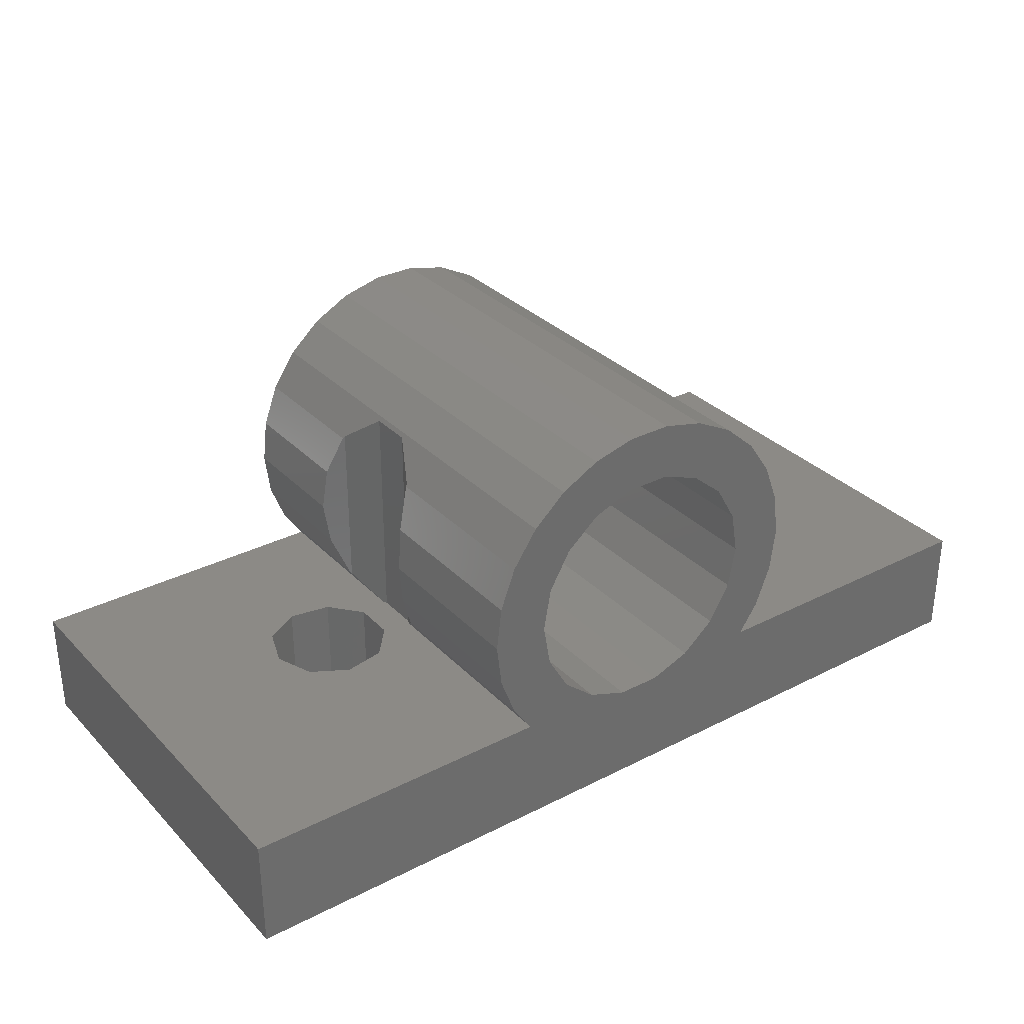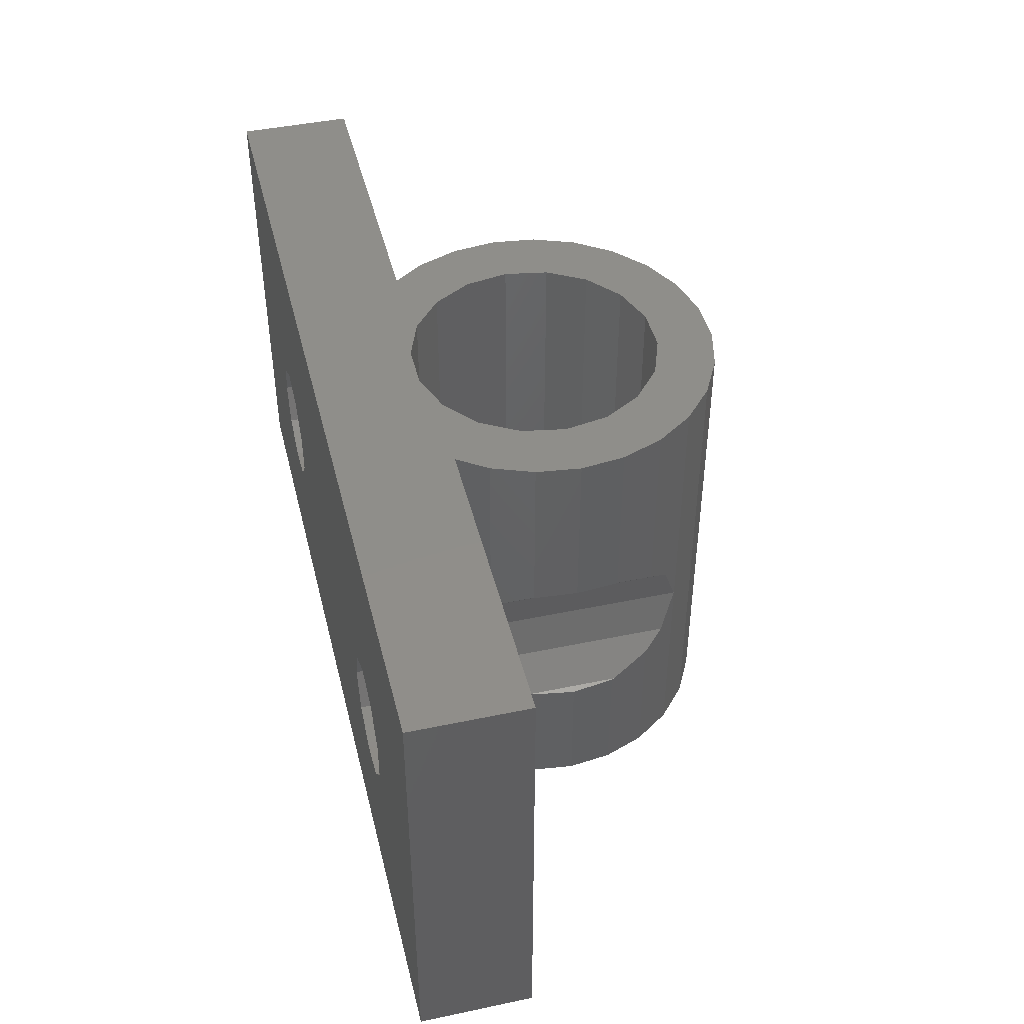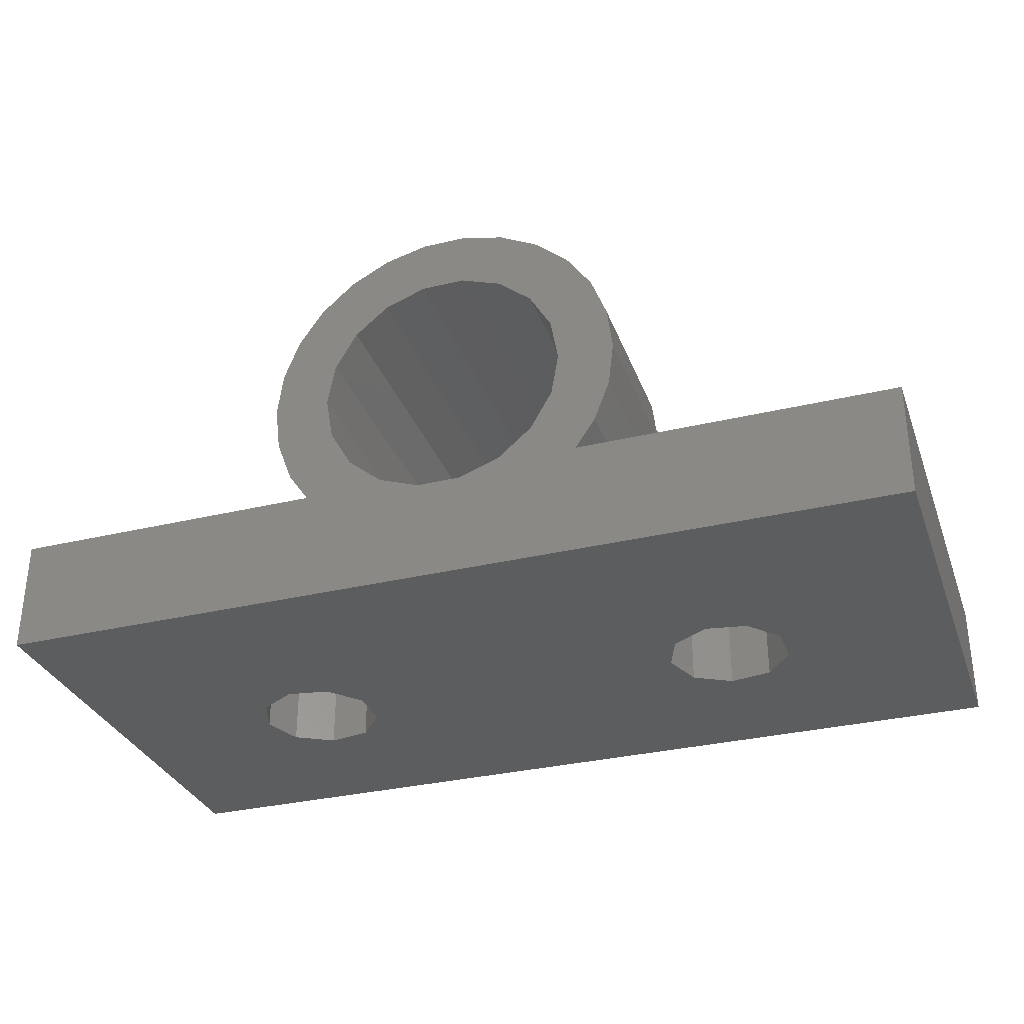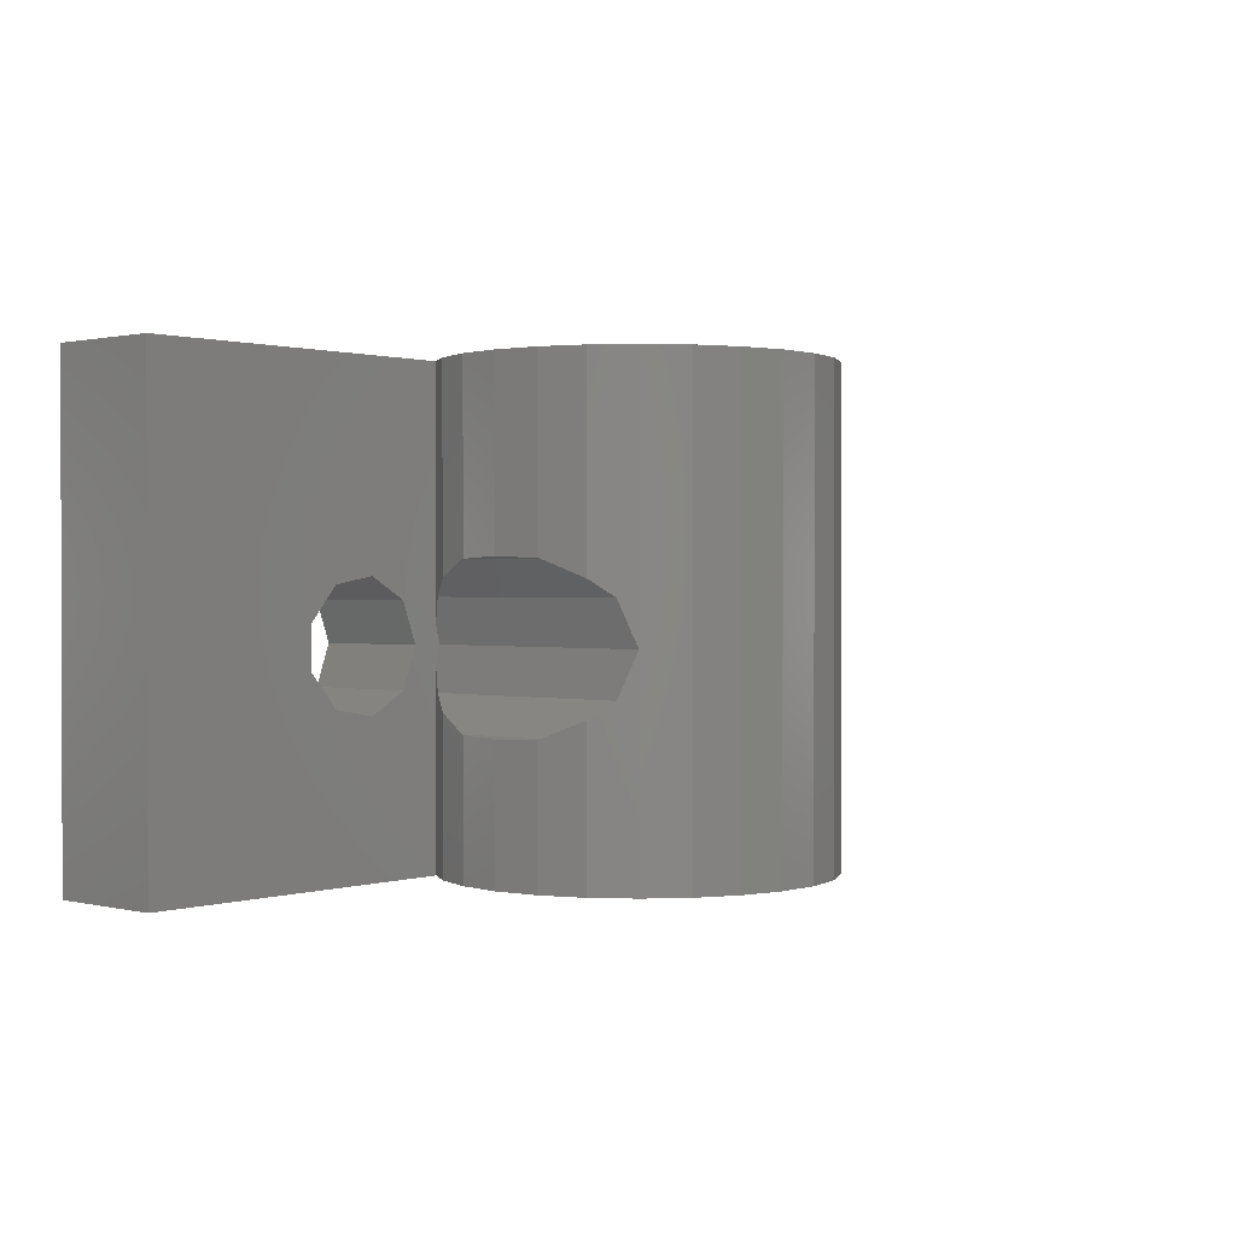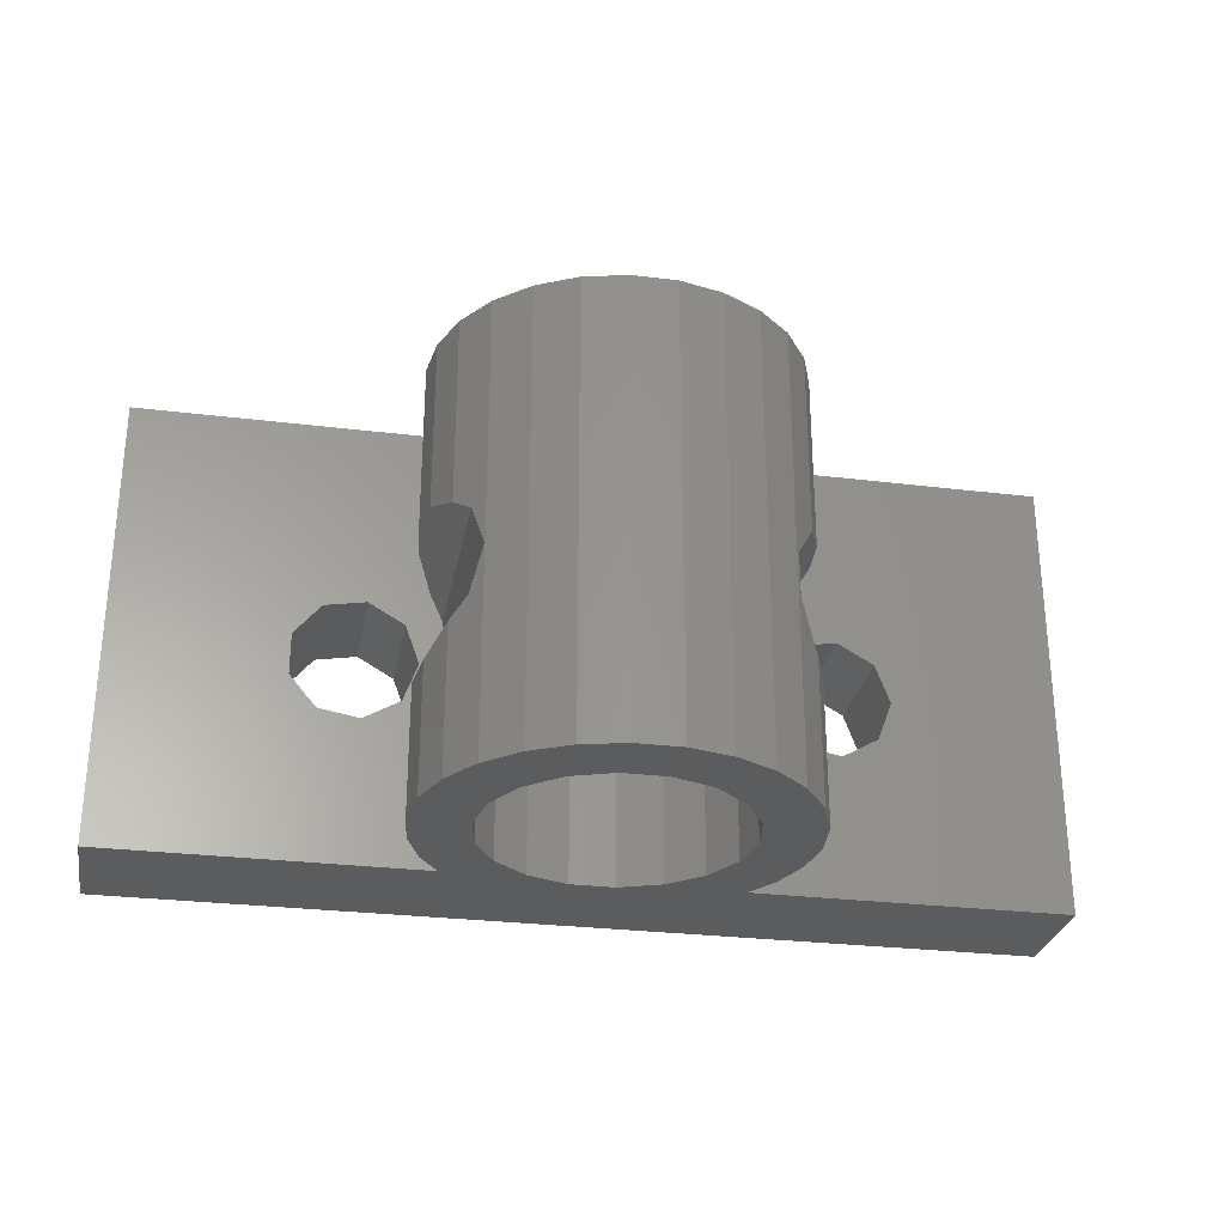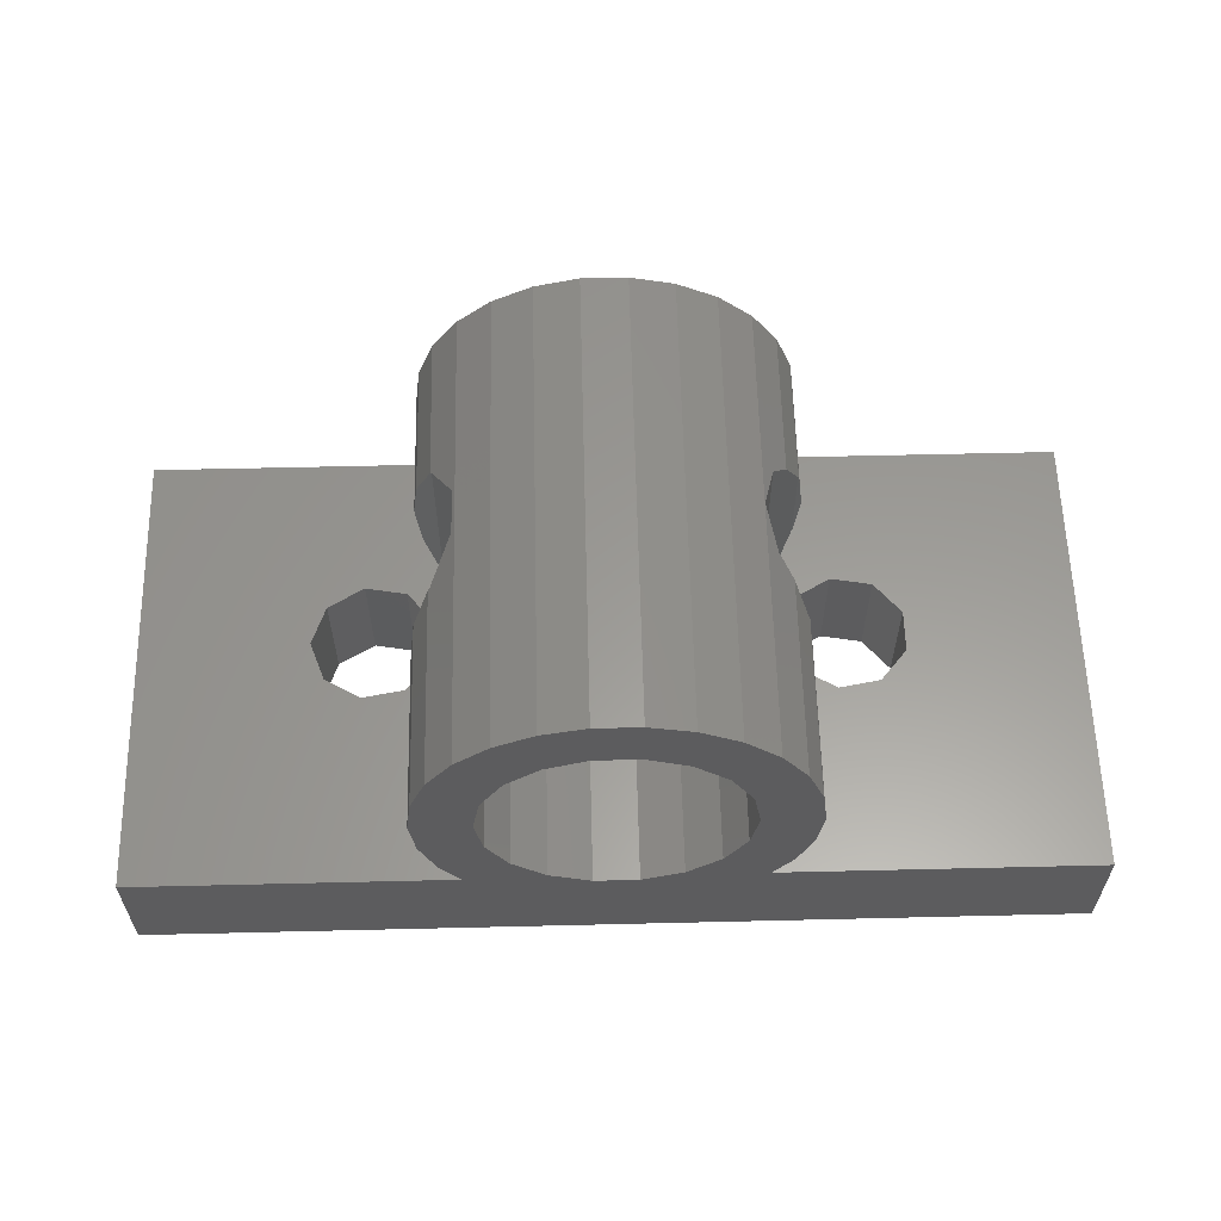
<metadata>
{"format":"stl","ext":"stl","renderer":"f3d","projection":"perspective","resolution":1024,"background":"white","views":[{"elev":31.7,"azim":144.2,"up":"+Z"},{"elev":44.7,"azim":-103.7,"up":"+Y"},{"elev":-32.1,"azim":-161.4,"up":"+Z"},{"elev":0.9,"azim":-48.5,"up":"+Y"},{"elev":-28.4,"azim":-10.5,"up":"+Y"},{"elev":59.8,"azim":178.6,"up":"+Z"}]}
</metadata>
<code>
# stl→obj: 162 verts, 332 faces
v -20 12 3.997e-15
v -20 -8 8.438e-15
v -20 12 5
v -20 -8 5
v -9.531 -1.659 7.03e-15
v 20 12 3.997e-15
v 12.07 -0.7355 6.825e-15
v 20 -8 8.438e-15
v 10.47 -1.659 7.03e-15
v 8.65 -1.338 6.958e-15
v -12.54 1.923 6.234e-15
v -9.531 3.659 5.849e-15
v -7.932 2.736 6.054e-15
v -12.54 0.07655 6.644e-15
v -7.3 1 6.439e-15
v -11.35 -1.338 6.958e-15
v -7.932 -0.7355 6.825e-15
v -11.35 3.338 5.92e-15
v 7.463 1.923 6.234e-15
v 7.463 0.07655 6.644e-15
v 12.7 1 6.439e-15
v 8.65 3.338 5.92e-15
v 10.47 3.659 5.849e-15
v 12.07 2.736 6.054e-15
v -6.199 12 5
v -2.75 12 5.237
v -7.084 12 6.282
v -4.213 12 6.465
v -7.768 12 8.085
v -5.168 12 8.119
v -8 12 10
v -5.5 12 10
v -7.768 12 11.91
v -5.168 12 11.88
v -7.084 12 13.72
v -4.213 12 13.54
v -5.988 12 15.3
v -2.75 12 14.76
v -4.545 12 16.58
v -0.9551 12 15.42
v -2.837 12 17.48
v 0.9551 12 15.42
v -0.9643 12 17.94
v 4.213 12 13.54
v 0.9643 12 17.94
v 7.768 12 11.91
v 2.837 12 17.48
v 7.084 12 13.72
v 4.545 12 16.58
v 5.168 12 8.119
v 7.084 12 6.282
v 4.213 12 6.465
v 2.75 12 14.76
v 5.168 12 11.88
v 7.768 12 8.085
v 5.5 12 10
v 6.199 12 5
v 2.75 12 5.237
v -0.9551 12 4.584
v 0.9551 12 4.584
v 20 12 5
v 8 12 10
v 5.988 12 15.3
v -12.54 1.923 5
v -6.199 -8 5
v -12.54 0.07655 5
v -11.35 3.338 5
v -7.3 1 5
v -7.932 -0.7355 5
v -7.932 2.736 5
v -9.531 3.659 5
v -9.531 -1.659 5
v -11.35 -1.338 5
v -0.9551 -8 4.584
v 20 -8 5
v 6.199 -8 5
v -4.213 -8 6.465
v -7.768 -8 8.085
v -7.084 -8 6.282
v 4.213 -8 6.465
v 2.75 -8 5.237
v 7.084 -8 6.282
v -8 -8 10
v -5.5 -8 10
v -7.084 -8 13.72
v -7.768 -8 11.91
v 0.9643 -8 17.94
v 0.9551 -8 15.42
v 2.75 -8 14.76
v 4.545 -8 16.58
v -2.837 -8 17.48
v -4.545 -8 16.58
v -5.988 -8 15.3
v -0.9643 -8 17.94
v 5.5 -8 10
v 5.168 -8 8.119
v 8 -8 10
v -2.75 -8 14.76
v -5.168 -8 11.88
v -4.213 -8 13.54
v 5.168 -8 11.88
v 7.768 -8 11.91
v -5.168 -8 8.119
v 2.837 -8 17.48
v 7.768 -8 8.085
v -0.9551 -8 15.42
v 4.213 -8 13.54
v 5.988 -8 15.3
v 7.084 -8 13.72
v -2.75 -8 5.237
v 0.9551 -8 4.584
v 7.463 1.923 5
v 7.463 0.07655 5
v 8.65 3.338 5
v 10.47 3.659 5
v 12.07 2.736 5
v 12.7 1 5
v 12.07 -0.7355 5
v 10.47 -1.659 5
v 8.65 -1.338 5
v 6.199 2.114 5
v 6.199 -0.1142 5
v 7.006 -1.652 6.17
v 7.084 3.706 6.282
v 7.006 3.652 6.17
v 7.084 -1.706 6.282
v 7.768 4.178 8.085
v 8 4.339 10
v 7.768 4.178 11.91
v 7.084 3.706 13.72
v 6.116 0.04274 15.12
v 6.116 1.957 15.12
v 7.006 3.652 13.83
v 7.084 -1.706 13.72
v 7.006 -1.652 13.83
v -7.084 3.565 13.72
v -6.458 2.859 14.62
v -6 1 15.29
v -6.458 -0.8589 14.62
v -7.084 -1.565 13.72
v -7.768 4.307 11.91
v -7.728 4.292 12.02
v -8 4.395 10
v -7.768 4.307 8.085
v -7.728 4.292 7.981
v -7.084 3.565 6.282
v -6.199 0.1943 5
v -7.084 -1.565 6.282
v -6.458 2.859 5.376
v -6.199 1.806 5
v -6.458 -0.8589 5.376
v -7.768 -2.307 8.085
v -7.728 -2.292 7.981
v -8 -2.395 10
v -7.768 -2.307 11.91
v -7.728 -2.292 12.02
v 7.768 -2.178 11.91
v 8 -2.339 10
v 7.768 -2.178 8.085
v 6.116 0.04274 5
v 6.116 1.957 5
v -6 1 5
f 1 2 3
f 3 2 4
f 5 6 2
f 7 6 8
f 9 8 10
f 1 11 2
f 12 6 13
f 11 14 2
f 13 6 15
f 14 16 2
f 17 6 5
f 16 5 2
f 1 6 12
f 1 12 18
f 1 18 11
f 2 19 20
f 2 20 10
f 2 10 8
f 7 8 9
f 21 6 7
f 22 6 23
f 24 6 21
f 23 6 24
f 2 6 22
f 2 22 19
f 15 6 17
f 1 3 6
f 6 3 25
f 26 25 27
f 28 27 29
f 30 29 31
f 32 31 33
f 34 33 35
f 36 35 37
f 38 37 39
f 40 39 41
f 42 41 43
f 44 43 45
f 46 45 47
f 48 47 49
f 50 51 52
f 42 43 53
f 46 47 48
f 54 55 56
f 56 55 50
f 57 6 58
f 32 33 34
f 30 31 32
f 28 29 30
f 26 27 28
f 59 25 26
f 60 6 59
f 6 25 59
f 52 57 58
f 58 6 60
f 61 6 57
f 57 52 51
f 51 50 55
f 53 43 44
f 55 54 62
f 44 62 54
f 38 39 40
f 40 41 42
f 34 35 36
f 48 49 63
f 36 37 38
f 62 44 45
f 62 45 46
f 25 3 4
f 64 25 4
f 65 66 4
f 66 64 4
f 67 25 64
f 68 69 65
f 70 25 71
f 68 25 70
f 69 72 65
f 65 25 68
f 65 73 66
f 65 72 73
f 67 71 25
f 4 2 8
f 65 4 8
f 74 65 8
f 75 76 8
f 77 78 79
f 80 81 82
f 83 78 84
f 85 86 87
f 88 89 90
f 91 92 93
f 87 94 85
f 95 96 97
f 98 87 86
f 99 100 86
f 101 95 102
f 103 84 78
f 77 103 78
f 84 99 83
f 104 87 98
f 96 80 105
f 106 88 104
f 89 107 108
f 90 104 88
f 100 98 86
f 108 90 89
f 109 108 107
f 107 101 109
f 102 109 101
f 97 102 95
f 74 110 65
f 105 97 96
f 82 105 80
f 82 81 76
f 76 111 8
f 111 74 8
f 110 77 79
f 81 111 76
f 110 79 65
f 93 94 91
f 93 85 94
f 98 106 104
f 86 83 99
f 8 6 61
f 75 8 61
f 64 66 14
f 11 64 14
f 18 67 64
f 11 18 64
f 12 71 67
f 18 12 67
f 13 70 71
f 12 13 71
f 68 70 15
f 15 70 13
f 68 15 69
f 69 15 17
f 69 17 72
f 72 17 5
f 72 5 73
f 73 5 16
f 66 73 16
f 14 66 16
f 112 113 20
f 19 112 20
f 22 114 112
f 19 22 112
f 23 115 114
f 22 23 114
f 24 116 115
f 23 24 115
f 117 116 21
f 21 116 24
f 117 21 118
f 118 21 7
f 118 7 119
f 119 7 9
f 119 9 120
f 120 9 10
f 113 120 10
f 20 113 10
f 113 57 76
f 120 113 76
f 112 57 113
f 114 57 112
f 115 116 61
f 61 57 114
f 119 120 76
f 75 61 117
f 75 118 76
f 75 117 118
f 118 119 76
f 114 115 61
f 116 117 61
f 121 57 51
f 122 123 76
f 124 125 51
f 76 57 121
f 76 121 122
f 126 76 123
f 82 76 126
f 125 121 51
f 124 51 55
f 127 124 55
f 127 55 62
f 128 127 62
f 62 46 129
f 128 62 129
f 46 48 130
f 129 46 130
f 131 63 108
f 132 133 48
f 109 134 108
f 134 135 108
f 132 63 131
f 133 130 48
f 48 63 132
f 135 131 108
f 63 49 90
f 108 63 90
f 49 47 104
f 90 49 104
f 47 45 87
f 104 47 87
f 45 43 94
f 87 45 94
f 43 41 91
f 94 43 91
f 41 39 92
f 91 41 92
f 39 37 93
f 92 39 93
f 35 136 37
f 37 136 137
f 37 137 138
f 139 140 85
f 139 85 138
f 138 85 93
f 138 93 37
f 33 141 35
f 35 141 142
f 35 142 136
f 31 143 33
f 33 143 141
f 31 29 143
f 143 29 144
f 29 27 144
f 145 27 146
f 144 27 145
f 27 25 146
f 147 25 65
f 148 65 79
f 149 25 150
f 150 25 147
f 151 147 65
f 146 25 149
f 151 65 148
f 34 99 84
f 32 34 84
f 84 103 30
f 32 84 30
f 36 100 99
f 34 36 99
f 98 100 38
f 38 100 36
f 106 98 40
f 40 98 38
f 88 106 42
f 42 106 40
f 89 88 53
f 53 88 42
f 107 89 44
f 44 89 53
f 101 107 54
f 54 107 44
f 95 101 56
f 56 101 54
f 95 56 96
f 96 56 50
f 96 50 80
f 80 50 52
f 81 80 52
f 58 81 52
f 111 81 58
f 60 111 58
f 74 111 60
f 59 74 60
f 110 74 59
f 26 110 59
f 77 110 26
f 28 77 26
f 103 77 28
f 30 103 28
f 152 153 78
f 78 153 148
f 78 148 79
f 154 152 83
f 83 152 78
f 154 83 155
f 155 83 86
f 155 86 156
f 156 86 85
f 156 85 140
f 157 134 109
f 102 157 109
f 158 157 102
f 97 158 102
f 105 159 158
f 97 105 158
f 82 126 159
f 105 82 159
f 134 157 135
f 135 157 158
f 135 158 159
f 135 159 126
f 135 126 123
f 131 135 123
f 160 131 122
f 122 131 123
f 160 122 121
f 161 160 121
f 121 125 133
f 161 121 132
f 132 121 133
f 124 127 128
f 130 124 129
f 129 124 128
f 133 124 130
f 125 124 133
f 132 131 160
f 161 132 160
f 140 139 156
f 156 139 151
f 156 151 148
f 156 148 153
f 138 162 139
f 139 162 147
f 139 147 151
f 162 138 150
f 150 138 137
f 150 137 149
f 149 137 146
f 146 137 136
f 146 136 142
f 146 142 145
f 144 145 142
f 143 144 141
f 141 144 142
f 162 150 147
f 156 153 155
f 155 153 152
f 155 152 154

</code>
